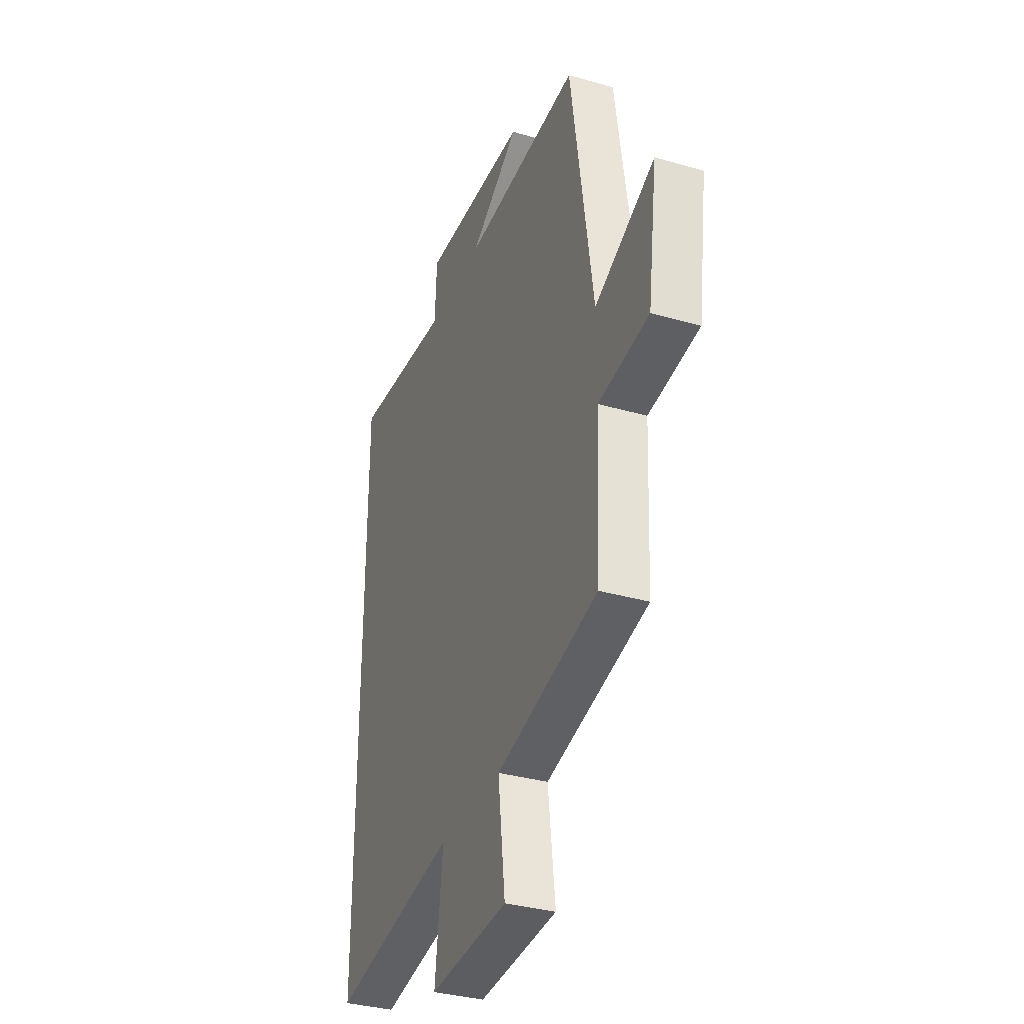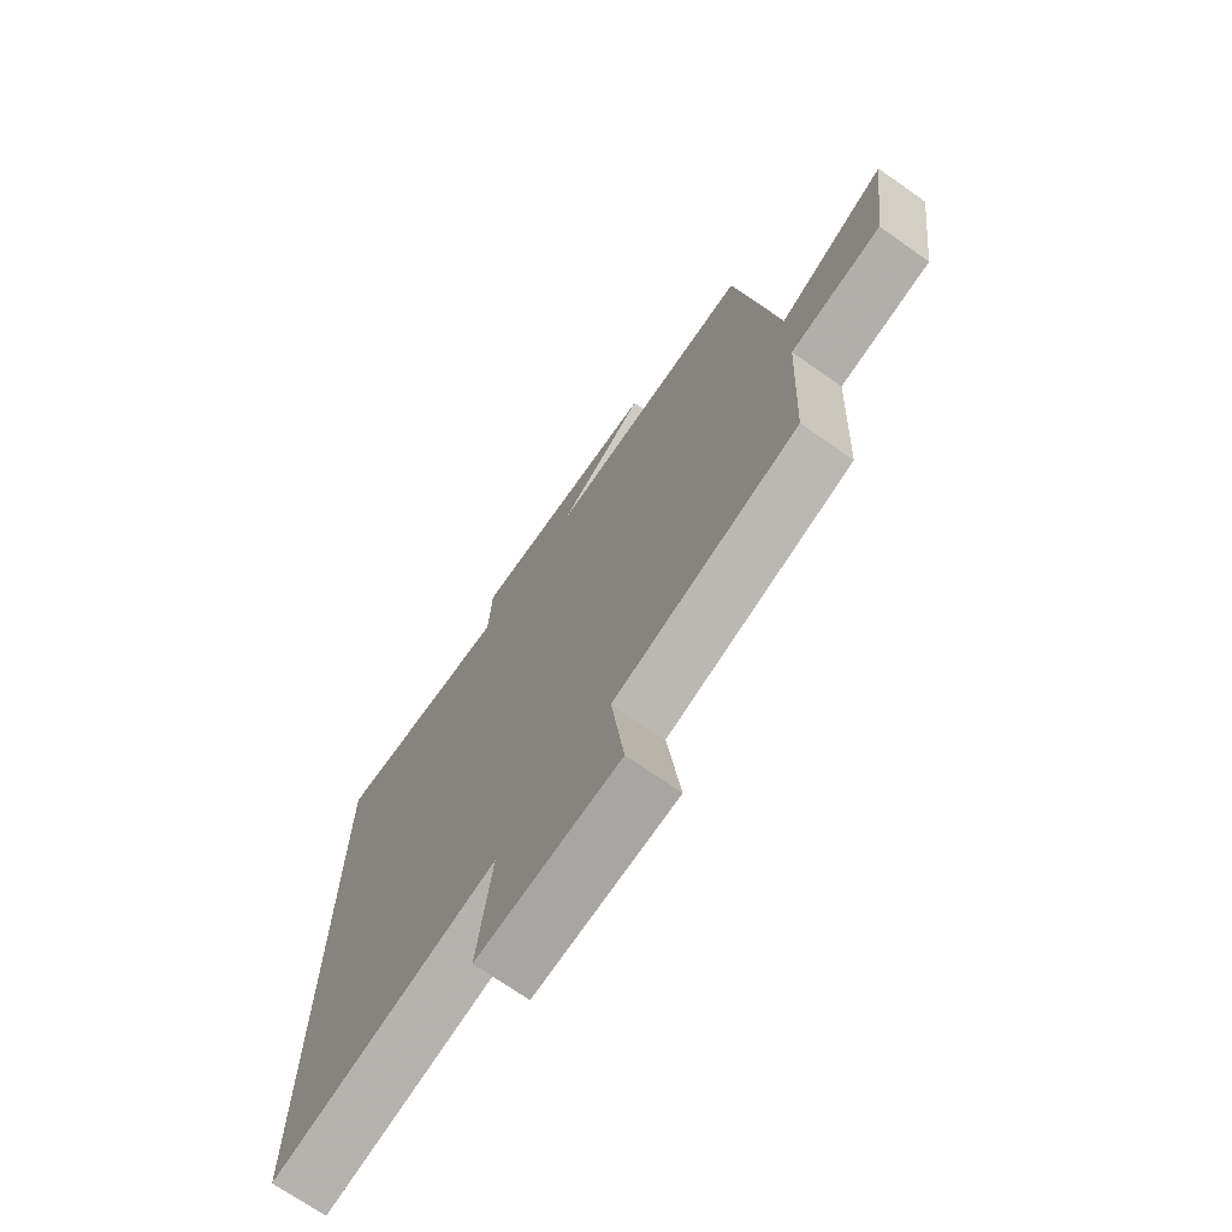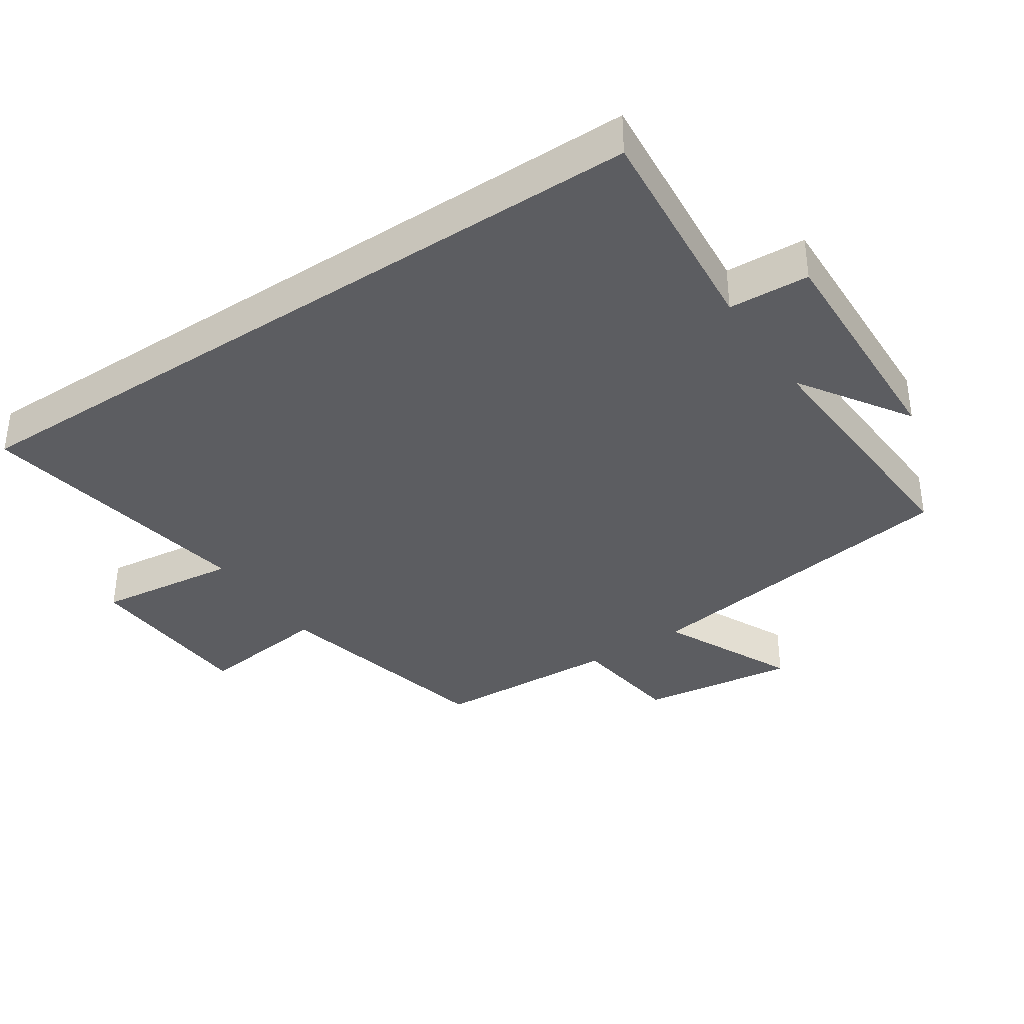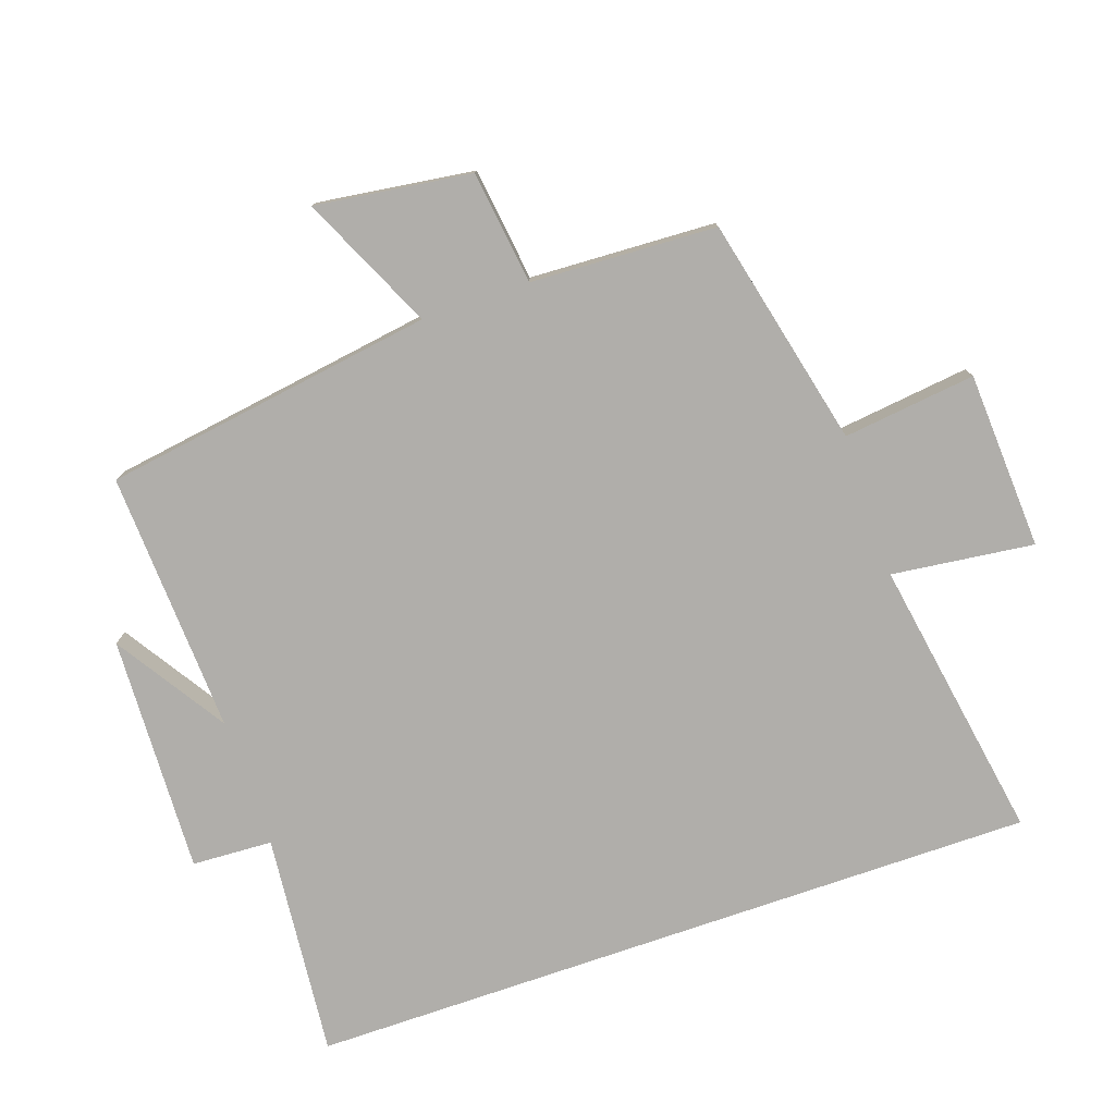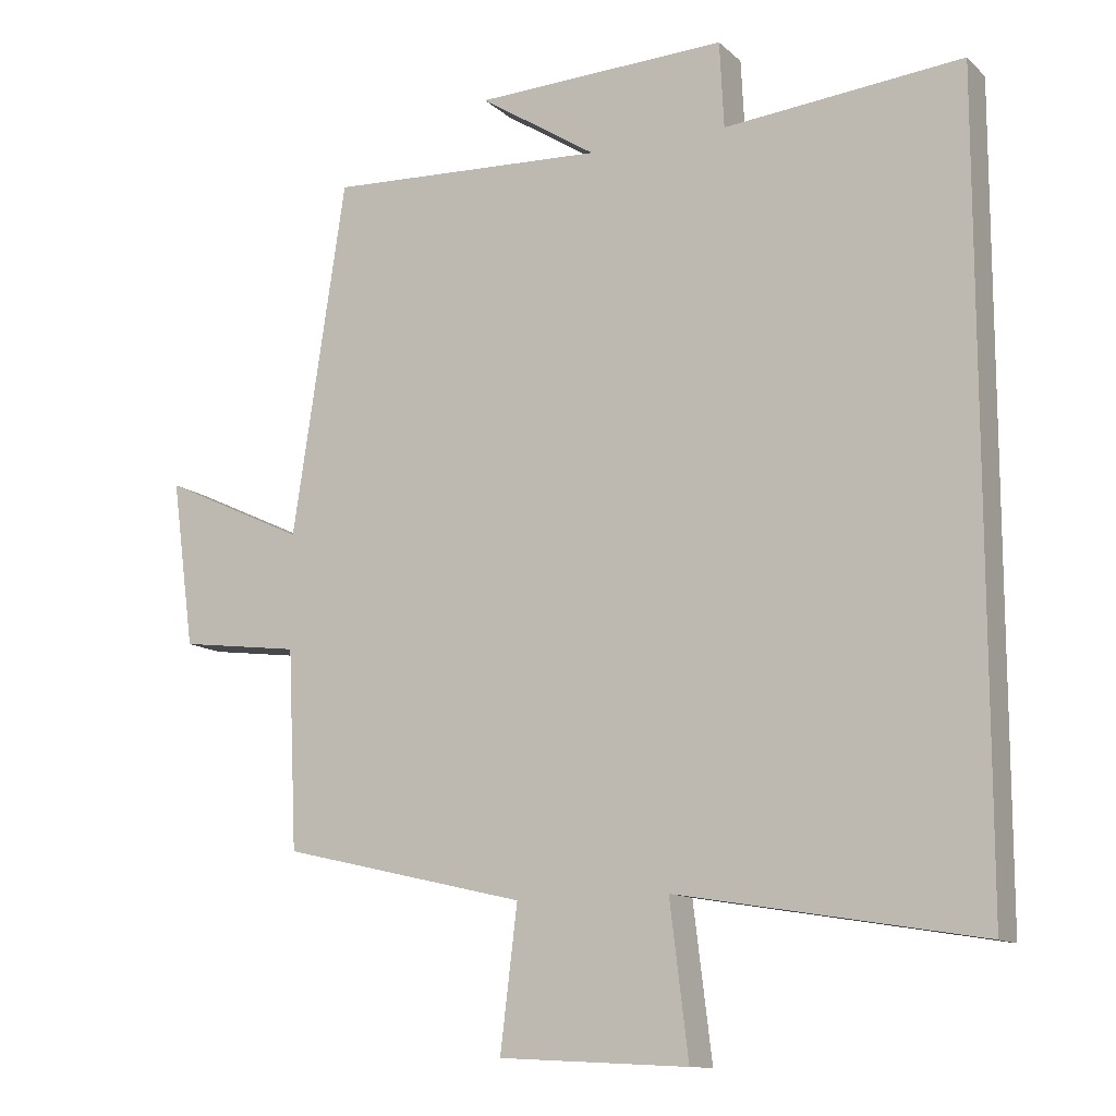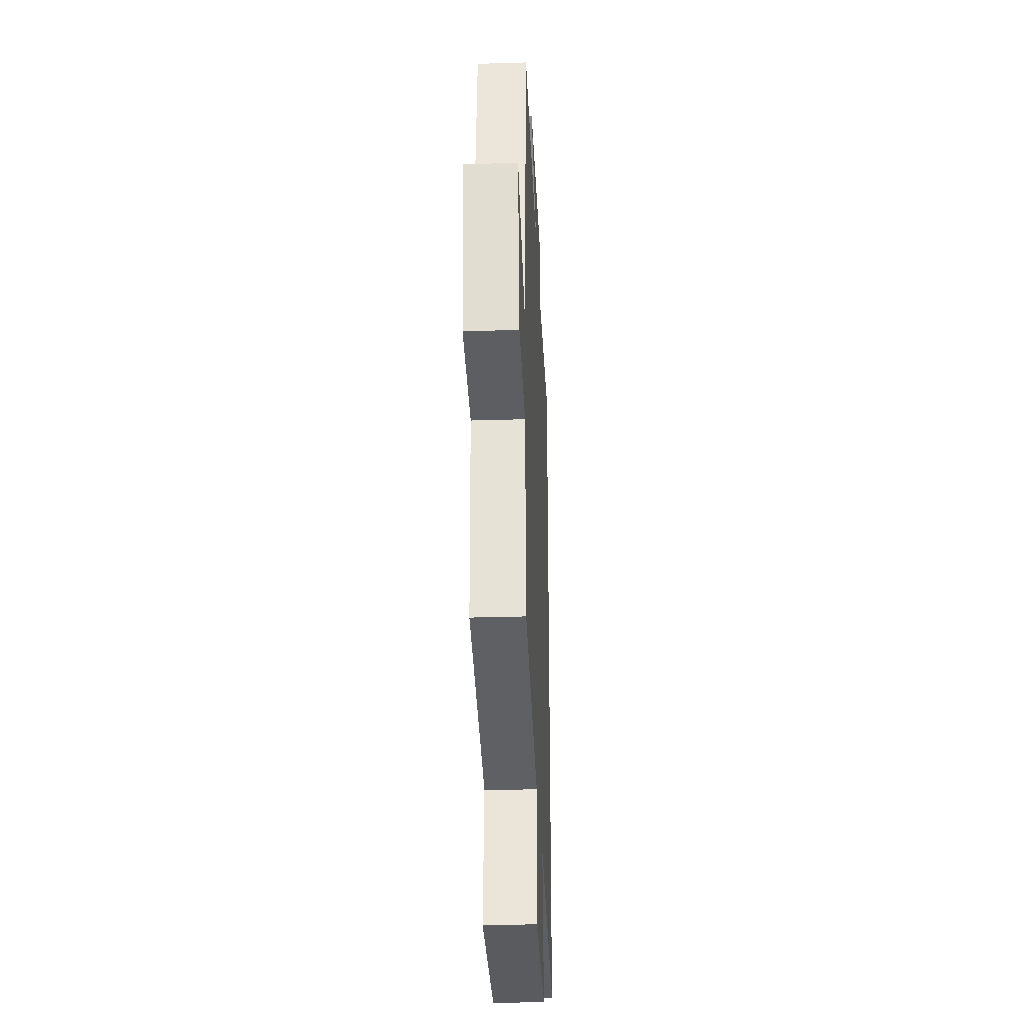
<metadata>
{"format":"obj","ext":"obj","renderer":"f3d","projection":"perspective","resolution":1024,"background":"white","views":[{"elev":-34.5,"azim":68.9,"up":"+Z"},{"elev":-71.6,"azim":55.1,"up":"+Z"},{"elev":-36.8,"azim":-56.1,"up":"+Y"},{"elev":-77.7,"azim":109.0,"up":"+Y"},{"elev":-12.3,"azim":-152.2,"up":"+Z"},{"elev":-30.2,"azim":92.6,"up":"+Z"}]}
</metadata>
<code>
v -0.5 0.07 -0.571
v -0.5 0.07 0.532
v -0.165 0.07 0.5
v -0.159 0.07 0.621
v 0.197 0.07 0.607
v 0.031 0.07 0.5
v 0.425 0.07 0.519
v 0.5 0.07 0.021
v 0.702 0.07 0.115
v 0.67 0.07 -0.119
v 0.5 0.07 -0.141
v 0.487 0.07 -0.42
v 0.142 0.07 -0.5
v 0.166 0.07 -0.699
v -0.1 0.07 -0.713
v -0.074 0.07 -0.5
v -0.5 0 -0.571
v -0.5 0 0.532
v -0.165 0 0.5
v -0.159 0 0.621
v 0.197 0 0.607
v 0.031 0 0.5
v 0.425 0 0.519
v 0.5 0 0.021
v 0.702 0 0.115
v 0.67 0 -0.119
v 0.5 0 -0.141
v 0.487 0 -0.42
v 0.142 0 -0.5
v 0.166 0 -0.699
v -0.1 0 -0.713
v -0.074 0 -0.5
f 13 14 15 16
f 11 12 13 16
f 11 16 1 2
f 8 9 10 11
f 6 7 8 11
f 3 4 5 6
f 3 6 11
f 2 3 11
f 32 31 30 29
f 32 29 28 27
f 18 17 32 27
f 27 26 25 24
f 27 24 23 22
f 22 21 20 19
f 27 22 19
f 27 19 18
f 1 17 18 2
f 2 18 19 3
f 3 19 20 4
f 4 20 21 5
f 5 21 22 6
f 6 22 23 7
f 7 23 24 8
f 8 24 25 9
f 9 25 26 10
f 10 26 27 11
f 11 27 28 12
f 12 28 29 13
f 13 29 30 14
f 14 30 31 15
f 15 31 32 16
f 16 32 17 1

</code>
